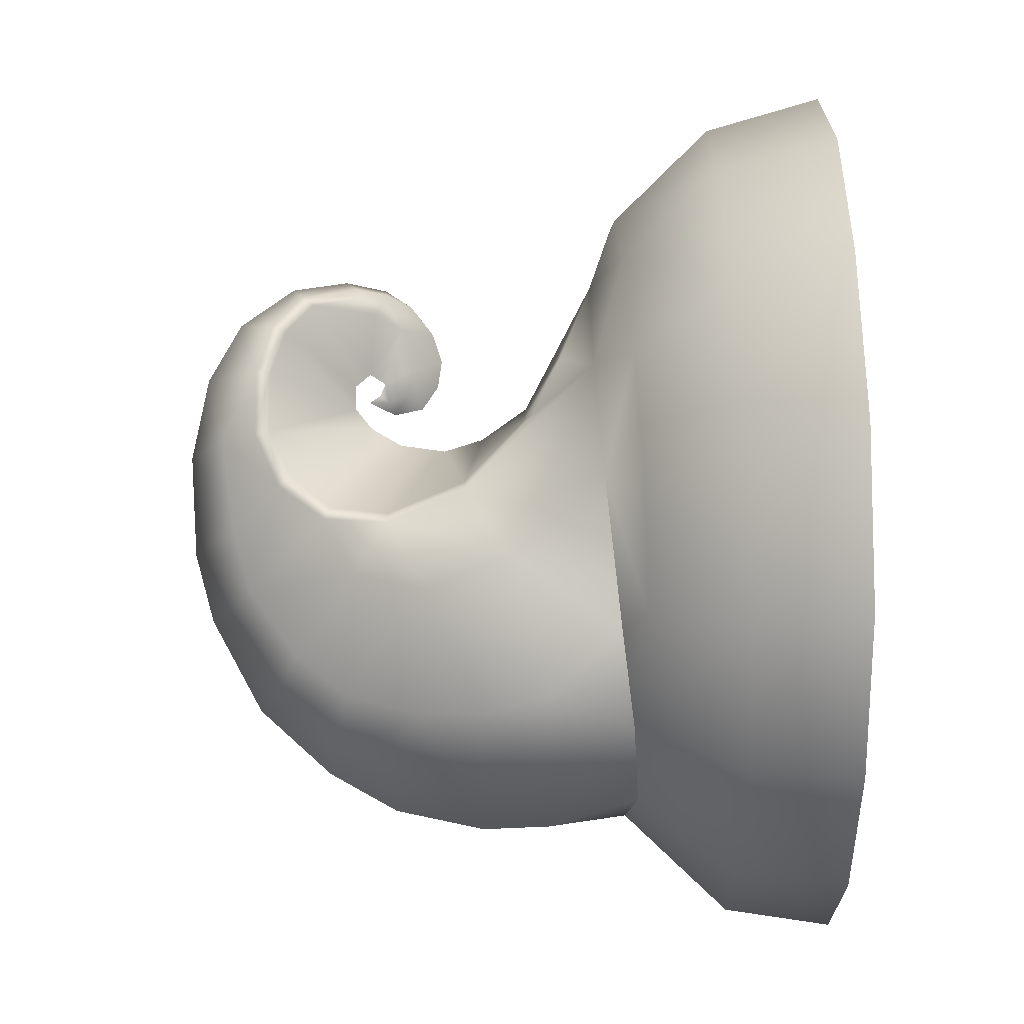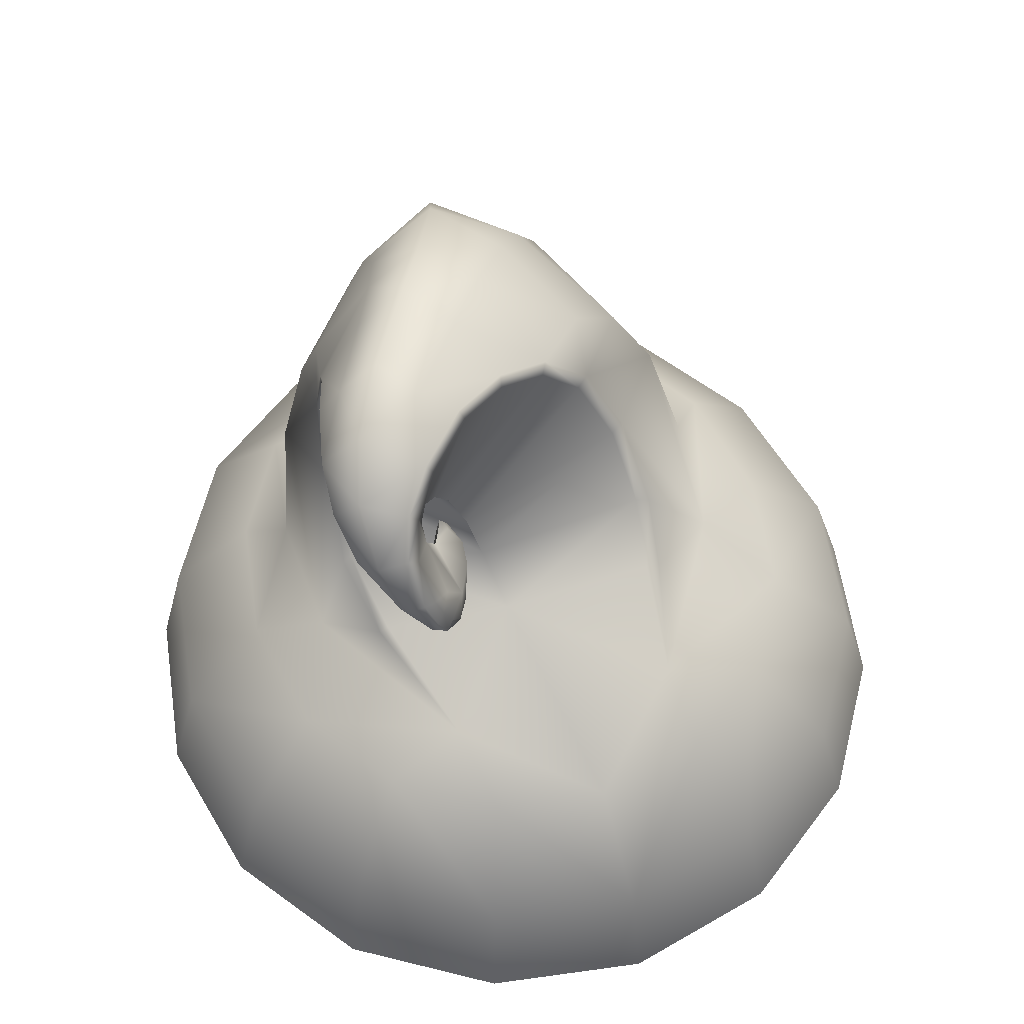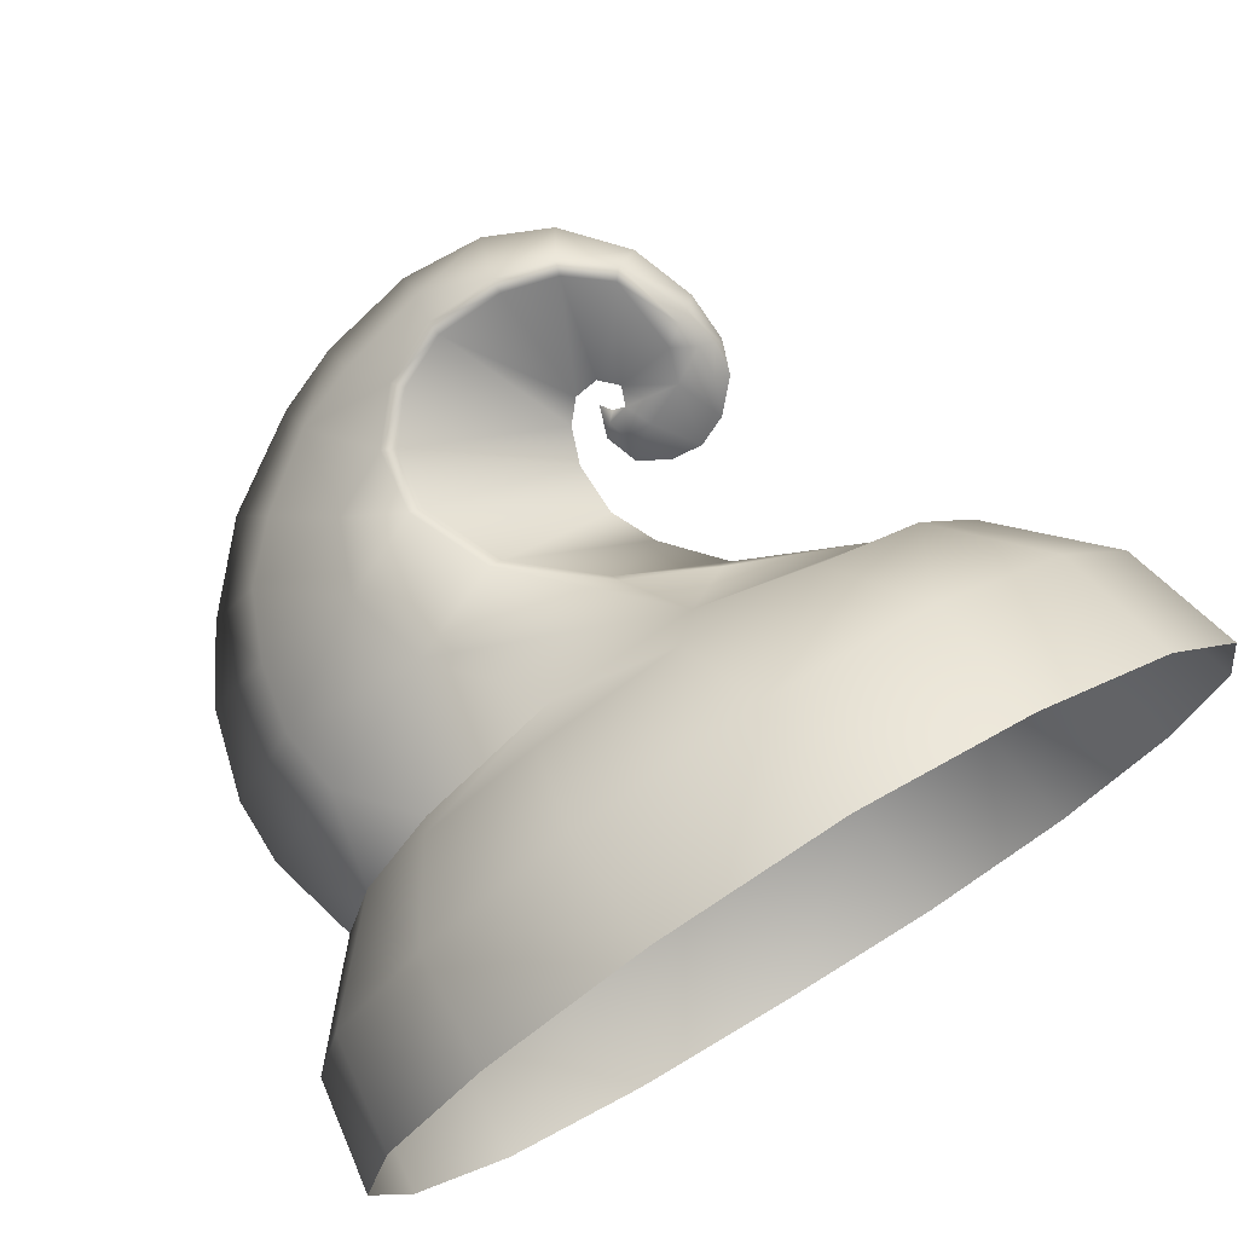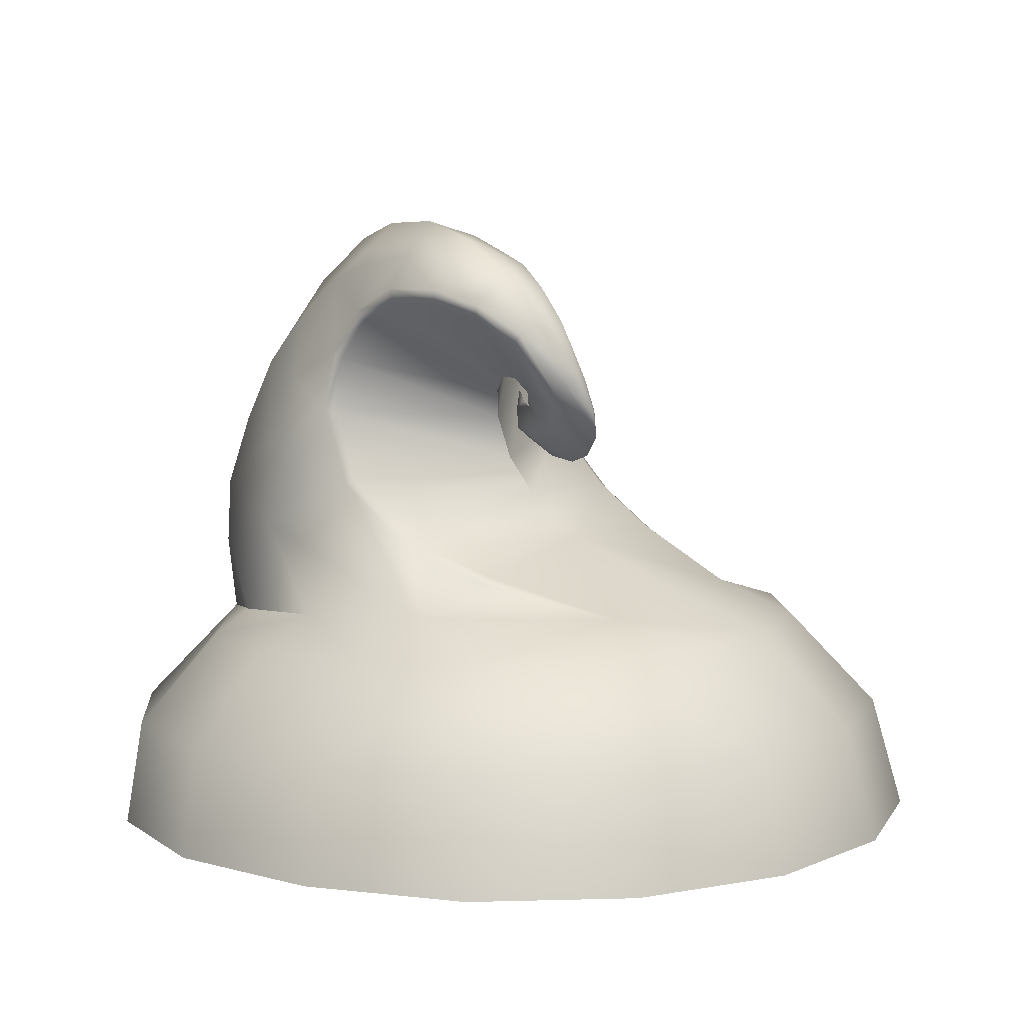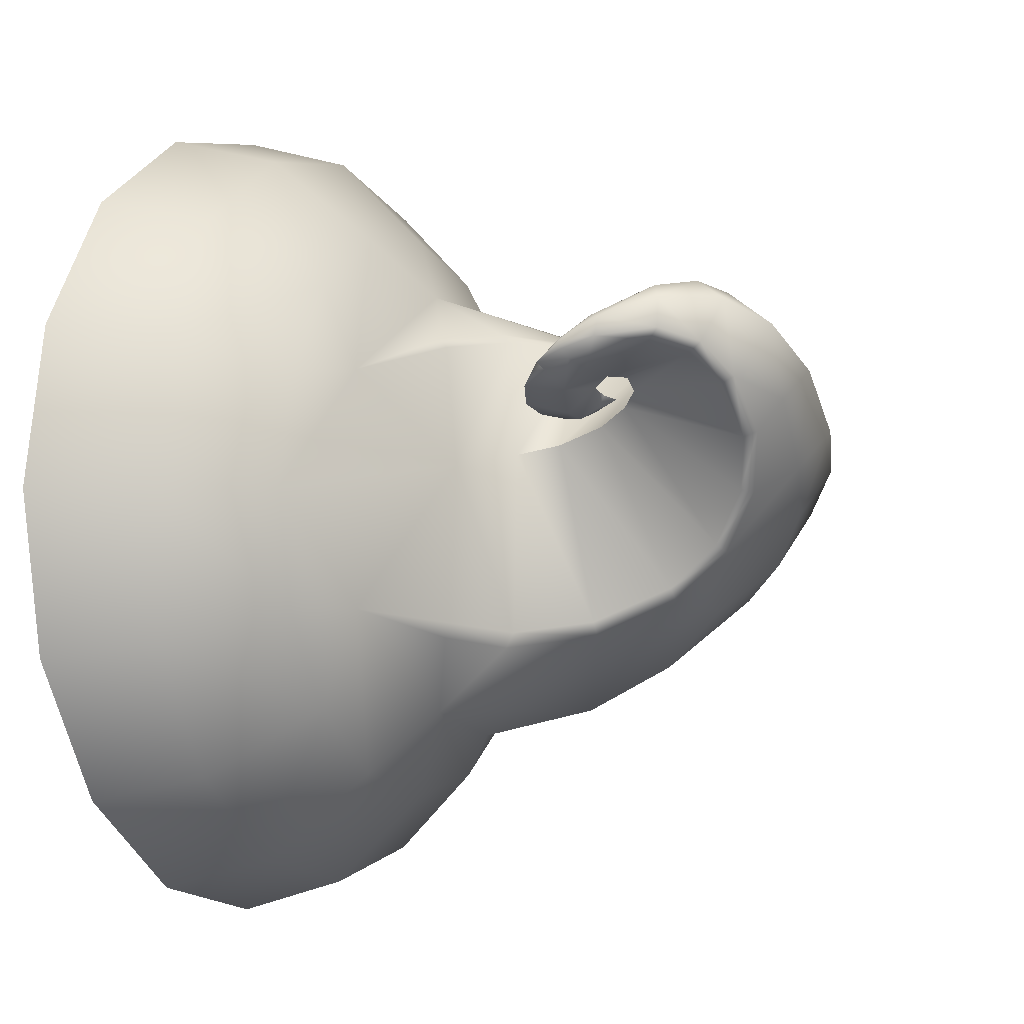
<metadata>
{"format":"obj","ext":"obj","renderer":"f3d","projection":"perspective","resolution":1024,"background":"white","views":[{"elev":56.6,"azim":-90.2,"up":"+Z"},{"elev":59.0,"azim":70.6,"up":"+Y"},{"elev":73.9,"azim":-30.6,"up":"+Z"},{"elev":8.0,"azim":29.4,"up":"+Y"},{"elev":-5.1,"azim":114.6,"up":"+Z"}]}
</metadata>
<code>
g m_ingredients_cream_01
v -0.2771 0.4914 -0.001046
v -0.2558 0.4914 -0.1083
v -0.2482 0.561 -0.1002
v -0.2679 0.561 -0.001046
v -0.192 0.561 -0.1842
v -0.195 0.4914 -0.1993
v -0.1019 0.5638 -0.2403
v -0.09938 0.4936 -0.2601
v -0.08164 0.6278 -0.1855
v -0.1543 0.6236 -0.143
v -0.04751 0.6585 -0.1566
v -0.143 0.6407 -0.1173
v 0.008774 0.5691 -0.2601
v 0.01361 0.4962 -0.2814
v 0.005966 0.6321 -0.1985
v 0.04413 0.6658 -0.1407
v 0.09035 0.6352 -0.1823
v 0.1131 0.5715 -0.2403
v 0.1213 0.4964 -0.2601
v -0.1938 0.6286 -0.06711
v -0.2148 0.6231 -0.00166
v 0.2122 0.4964 -0.1993
v 0.1972 0.5715 -0.1842
v -0.07159 0.7302 -0.1386
v -0.1712 0.6908 -0.09867
v -0.143 0.6407 -0.1173
v -0.1938 0.6286 -0.06711
v -0.2308 0.6811 -0.008667
v -0.2148 0.6231 -0.00166
v -0.1721 0.7345 -0.0916
v -0.1604 0.7865 -0.07788
v -0.2173 0.7801 -0.01224
v -0.2315 0.7235 -0.01074
v -0.07403 0.7892 -0.1084
v -0.1923 0.8238 -0.0084
v -0.1413 0.8259 -0.05891
v -0.1517 0.8704 0.003356
v -0.1413 0.8259 -0.05891
v -0.111 0.8591 -0.03587
v -0.1517 0.8704 0.003356
v -0.09791 0.903 0.02914
v -0.06909 0.8893 -0.003829
v -0.07403 0.7892 -0.1084
v -0.05087 0.8362 -0.07026
v -0.06034 0.9145 0.05213
v -0.03194 0.9008 0.02518
v -0.01426 0.8174 -0.06415
v -0.00676 0.917 0.08762
v 0.01744 0.9064 0.06588
v 0.03825 0.9061 0.1134
v -0.07159 0.7302 -0.1386
v -0.002509 0.7639 -0.08872
v 0.04413 0.6658 -0.1407
v 0.004229 0.764 -0.07894
v 0.0368 0.7184 -0.08668
v 0.037 0.7128 -0.09697
v 0.07683 0.6898 -0.08116
v 0.07633 0.6858 -0.09103
v -0.00845 0.8158 -0.05628
v 0.0308 0.7504 0.04118
v 0.04527 0.7249 0.03431
v -0.0111 0.8557 -0.03219
v -0.003597 0.8508 -0.02752
v 0.1442 0.6542 -0.07386
v 0.09035 0.6352 -0.1823
v 0.1549 0.6352 -0.1402
v 0.1131 0.5715 -0.2403
v 0.1972 0.5715 -0.1842
v 0.1975 0.635 -0.07604
v 0.2533 0.5715 -0.1002
v 0.2122 0.4964 -0.1993
v 0.273 0.4964 -0.1083
v 0.005844 0.8813 0.006002
v 0.01201 0.8741 0.007244
v 0.03082 0.8929 0.0437
v 0.03354 0.8842 0.04014
v 0.06151 0.8878 0.07665
v 0.06313 0.8793 0.07207
v 0.08658 0.874 0.09703
v 0.08592 0.8662 0.09059
v 0.1064 0.8516 0.105
v 0.1045 0.8454 0.09721
v 0.1212 0.8137 0.09966
v 0.1177 0.8098 0.09135
v 0.1245 0.7918 0.09214
v 0.119 0.7949 0.08647
v 0.1222 0.7737 0.08487
v 0.1174 0.7778 0.07959
v 0.04318 0.8102 0.0738
v 0.03372 0.7996 0.06421
v 0.02779 0.7799 0.05274
v 0.05686 0.8107 0.08096
v 0.1041 0.7858 0.06821
v 0.1083 0.7589 0.07147
v 0.1222 0.7737 0.08491
v 0.09195 0.7528 0.0623
v 0.07957 0.7775 0.05643
v 0.0736 0.7554 0.05733
v 0.05605 0.7658 0.05565
v 0.06214 0.779 0.05414
v 0.04817 0.7842 0.06011
v 0.05512 0.7899 0.06234
v 0.05323 0.8015 0.06728
v 0.06419 0.7908 0.07413
v 0.05756 0.7941 0.06986
v 0.06715 0.8008 0.081
v 0.1095 0.8033 0.08024
v 0.273 0.5715 -0.001046
v 0.2533 0.5715 -0.1002
v 0.273 0.4964 -0.1083
v 0.2944 0.4964 -0.001046
v 0.1975 0.635 -0.07604
v 0.2123 0.6343 0.0008959
v 0.1549 0.6352 -0.1402
v 0.1442 0.6542 -0.07386
v -0.2482 0.561 -0.1002
v -0.2148 0.6231 -0.00166
v -0.2679 0.561 -0.001046
v -0.2771 0.4914 -0.001046
v -0.2679 0.561 -0.001046
v -0.2482 0.561 0.09808
v -0.2558 0.4914 0.1062
v -0.192 0.561 0.1821
v -0.195 0.4914 0.1972
v -0.1019 0.5638 0.2383
v -0.09938 0.4936 0.258
v 0.008774 0.5691 0.258
v 0.01361 0.4962 0.2793
v -0.2148 0.6231 -0.00166
v -0.1957 0.6273 0.06021
v -0.1585 0.6207 0.1371
v -0.151 0.6355 0.1076
v -0.2148 0.6231 -0.00166
v -0.2308 0.6811 -0.008667
v -0.1957 0.6273 0.06021
v -0.1861 0.6812 0.08241
v -0.151 0.6355 0.1076
v -0.1129 0.7048 0.1356
v -0.06626 0.6459 0.1538
v -0.1915 0.7232 0.07135
v -0.1258 0.7595 0.1147
v -0.1837 0.7687 0.05813
v -0.2315 0.7235 -0.01074
v -0.2173 0.7801 -0.01224
v -0.07615 0.7848 0.1167
v -0.1923 0.8238 -0.0084
v -0.167 0.8115 0.05138
v -0.1517 0.8704 0.003356
v -0.1388 0.8441 0.05218
v -0.09791 0.903 0.02914
v -0.09813 0.8747 0.06599
v -0.109 0.8053 0.1054
v -0.06034 0.9145 0.05213
v -0.06094 0.887 0.08444
v -0.00676 0.917 0.08762
v -0.009137 0.8943 0.1135
v 0.03825 0.9061 0.1134
v -0.04813 0.8556 0.1163
v -0.07168 0.8254 0.1125
v -0.01438 0.872 0.1271
v 0.02697 0.872 0.1381
v 0.02721 0.8628 0.1369
v -0.01246 0.8627 0.1266
v -0.192 0.561 0.1821
v -0.1585 0.6207 0.1371
v -0.08909 0.6224 0.1812
v -0.1019 0.5638 0.2383
v -0.06626 0.6459 0.1538
v -0.151 0.6355 0.1076
v -0.001186 0.6271 0.1978
v 0.008774 0.5691 0.258
v 0.02179 0.6511 0.152
v -0.1129 0.7048 0.1356
v 0.08493 0.6313 0.184
v 0.1131 0.5715 0.2383
v 0.01361 0.4962 0.2793
v 0.1213 0.4964 0.258
v 0.1386 0.6497 0.08549
v 0.1531 0.6337 0.1406
v 0.1972 0.5715 0.1821
v 0.1967 0.6342 0.0762
v 0.2122 0.4964 0.1972
v 0.2533 0.5715 0.09808
v 0.273 0.4964 0.1062
v 0.273 0.5715 -0.001046
v 0.2944 0.4964 -0.001046
v 0.2123 0.6343 0.0008959
v -0.05455 0.7345 0.123
v -0.07615 0.7848 0.1167
v -0.06834 0.7845 0.1143
v -0.04679 0.7352 0.1186
v 0.0308 0.7504 0.04118
v 0.04527 0.7249 0.03431
v 0.001039 0.6912 0.1263
v 0.0002599 0.6965 0.1201
v -0.06329 0.8213 0.1134
v -0.07168 0.8254 0.1125
v 0.05443 0.6719 0.1167
v 0.07725 0.6943 0.02615
v -0.109 0.8053 0.1054
v -0.1258 0.7595 0.1147
v 0.02779 0.7799 0.05274
v -0.09813 0.8747 0.06599
v 0.05506 0.7754 0.07268
v 0.05605 0.7658 0.05565
v 0.04817 0.7842 0.06011
v 0.05233 0.7885 0.06939
v 0.06955 0.7724 0.08245
v 0.0736 0.7554 0.05733
v 0.09195 0.7528 0.0623
v 0.09157 0.7795 0.09901
v 0.1083 0.7589 0.07147
v 0.113 0.7756 0.09107
v 0.1222 0.7737 0.08494
v 0.1222 0.7737 0.08491
v 0.1214 0.7901 0.09999
v 0.1114 0.7911 0.1047
v 0.1147 0.8093 0.1147
v 0.107 0.8045 0.1155
v 0.09113 0.8444 0.1353
v 0.0857 0.837 0.1346
v 0.06209 0.8627 0.1415
v 0.05963 0.8542 0.1391
v 0.02697 0.872 0.1381
v 0.02721 0.8628 0.1369
v 0.04318 0.8102 0.0738
v -0.01246 0.8627 0.1266
v 0.03372 0.7996 0.06421
v -0.04211 0.8483 0.1178
v -0.04813 0.8556 0.1163
v -0.07168 0.8254 0.1125
v -0.06329 0.8213 0.1134
v -0.01438 0.872 0.1271
v 0.02779 0.7799 0.05274
v 0.05686 0.8107 0.08096
v 0.06715 0.8008 0.081
v 0.09569 0.7966 0.1116
v 0.06419 0.7908 0.07413
v 0.05323 0.8015 0.06728
v 0.05233 0.7885 0.06939
v 0.04817 0.7842 0.06011
v 0.05756 0.7941 0.06986
v 0.06419 0.7908 0.07413
v 0.05506 0.7754 0.07268
v 0.06955 0.7724 0.08245
v 0.09157 0.7795 0.09901
v 0.1222 0.7737 0.08491
v 0.1222 0.7737 0.08487
v 0.1174 0.7778 0.07959
v 0.0002599 0.6965 0.1201
v 0.0545 0.6756 0.1104
v 0.05443 0.6719 0.1167
v 0.07725 0.6943 0.02615
v 0.0545 0.6756 0.1104
v 0.1386 0.6497 0.08549
v 0.05443 0.6719 0.1167
v 0.07725 0.6943 0.02615
v 0.2123 0.6343 0.0008959
v 0.07725 0.6943 0.02615
v 0.2123 0.6343 0.0008959
v 0.07457 0.8854 0.1261
v 0.1058 0.8517 0.125
v 0.1224 0.817 0.112
v 0.1267 0.791 0.09732
v 0.1222 0.7737 0.08491
v 0.1222 0.7737 0.08491
v 0.1267 0.791 0.09732
v 0.1224 0.817 0.112
v 0.1058 0.8517 0.125
v 0.07457 0.8854 0.1261
v 0.03825 0.9061 0.1134
v -0.1604 0.7865 -0.07788
g m_ingredients_cream_01_0
f 3 2 1
f 4 3 1
f 3 5 2
f 5 6 2
f 5 7 6
f 7 8 6
f 9 7 5
f 10 9 5
f 9 10 11
f 10 12 11
f 7 13 8
f 13 14 8
f 15 13 7
f 9 15 7
f 9 11 16
f 15 9 16
f 16 17 15
f 15 17 13
f 13 18 14
f 17 18 13
f 18 19 14
f 20 10 5
f 20 12 10
f 3 20 5
f 21 20 3
f 19 18 22
f 18 23 22
f 16 11 24
f 25 24 11
f 25 11 26
f 25 26 27
f 28 25 27
f 28 27 29
f 30 24 25
f 30 25 28
f 30 31 24
f 32 31 30
f 33 32 30
f 33 30 28
f 31 34 24
f 32 35 31
f 35 36 31
f 35 37 36
f 40 39 38
f 40 41 39
f 41 42 39
f 38 39 43
f 39 44 43
f 39 42 44
f 41 45 42
f 45 46 42
f 47 43 44
f 45 48 46
f 48 49 46
f 49 48 50
f 51 43 47
f 47 52 51
f 53 51 52
f 52 47 54
f 52 54 55
f 56 52 55
f 52 56 53
f 55 57 56
f 57 58 56
f 56 58 53
f 47 59 54
f 54 59 60
f 61 54 60
f 54 61 55
f 47 62 59
f 62 63 59
f 57 64 58
f 58 64 53
f 53 64 65
f 64 66 65
f 65 66 67
f 66 68 67
f 64 69 66
f 68 66 70
f 71 68 70
f 72 71 70
f 62 73 63
f 73 74 63
f 73 75 74
f 75 76 74
f 75 77 76
f 77 78 76
f 77 79 78
f 79 80 78
f 79 81 80
f 81 82 80
f 82 81 83
f 84 82 83
f 84 83 85
f 86 84 85
f 86 85 87
f 88 86 87
f 76 78 89
f 89 78 80
f 90 76 89
f 74 76 90
f 63 74 90
f 91 63 90
f 59 63 91
f 60 59 91
f 92 89 80
f 88 93 86
f 88 94 93
f 94 88 95
f 93 94 96
f 97 93 96
f 98 97 96
f 98 99 97
f 99 100 97
f 99 101 100
f 101 102 100
f 102 101 103
f 100 102 104
f 97 100 104
f 93 97 104
f 102 105 104
f 105 102 103
f 104 106 93
f 106 107 93
f 82 107 106
f 82 106 80
f 106 92 80
f 84 107 82
f 86 107 84
f 93 107 86
f 110 109 108
f 111 110 108
f 109 112 108
f 112 113 108
f 114 112 109
f 112 115 113
f 118 117 116
f 121 120 119
f 122 121 119
f 123 121 122
f 124 123 122
f 125 123 124
f 126 125 124
f 127 125 126
f 128 127 126
f 129 120 121
f 130 129 121
f 130 121 123
f 131 130 123
f 132 130 131
f 135 134 133
f 135 136 134
f 135 137 136
f 138 136 137
f 139 138 137
f 136 140 134
f 138 140 136
f 138 141 140
f 141 142 140
f 140 142 143
f 140 143 134
f 142 144 143
f 145 141 138
f 146 144 142
f 147 146 142
f 141 147 142
f 147 148 146
f 149 148 147
f 150 148 149
f 151 150 149
f 152 149 147
f 141 152 147
f 151 149 152
f 153 150 151
f 154 153 151
f 155 153 154
f 156 155 154
f 155 156 157
f 158 154 151
f 156 154 158
f 159 158 151
f 160 156 158
f 160 161 156
f 156 161 157
f 162 161 160
f 163 162 160
f 166 165 164
f 167 166 164
f 165 166 168
f 169 165 168
f 170 166 167
f 168 166 170
f 171 170 167
f 172 168 170
f 173 168 172
f 174 172 170
f 174 170 171
f 175 174 171
f 175 171 176
f 177 175 176
f 178 172 174
f 179 178 174
f 179 174 175
f 180 179 175
f 181 178 179
f 175 177 182
f 180 175 182
f 180 182 183
f 179 180 183
f 181 179 183
f 182 184 183
f 183 184 185
f 181 183 185
f 184 186 185
f 187 181 185
f 178 181 187
f 188 173 172
f 189 173 188
f 190 189 188
f 191 190 188
f 190 191 192
f 191 193 192
f 188 194 191
f 194 195 191
f 193 191 195
f 190 196 189
f 196 197 189
f 194 198 195
f 193 195 199
f 188 172 194
f 198 194 172
f 189 197 200
f 200 201 189
f 190 192 202
f 196 190 202
f 203 200 197
f 178 198 172
f 206 205 204
f 207 206 204
f 204 205 208
f 205 209 208
f 208 209 210
f 211 208 210
f 212 211 210
f 212 213 211
f 214 213 212
f 215 214 212
f 214 216 213
f 216 217 213
f 211 213 217
f 216 218 217
f 218 219 217
f 219 218 220
f 221 219 220
f 221 220 222
f 223 221 222
f 223 222 224
f 225 223 224
f 225 226 223
f 225 227 226
f 227 228 226
f 227 229 228
f 229 227 230
f 229 230 231
f 232 229 231
f 229 232 228
f 227 233 230
f 232 234 228
f 226 235 223
f 223 235 221
f 235 236 221
f 237 221 236
f 237 236 211
f 236 238 211
f 237 211 217
f 237 217 219
f 221 237 219
f 241 240 239
f 240 242 239
f 242 240 243
f 240 244 243
f 244 245 243
f 245 246 243
f 249 248 247
f 252 251 250
f 250 251 253
f 256 255 254
f 254 255 257
f 255 258 257
f 55 61 259
f 57 55 259
f 64 57 259
f 260 64 259
f 47 44 62
f 62 44 42
f 42 46 62
f 46 73 62
f 46 49 73
f 49 75 73
f 77 75 49
f 77 49 50
f 50 261 77
f 77 261 79
f 261 262 79
f 262 81 79
f 81 262 263
f 83 81 263
f 83 263 264
f 85 83 264
f 87 85 264
f 265 87 264
f 87 265 95
f 266 214 215
f 214 266 267
f 216 214 267
f 218 216 267
f 268 218 267
f 220 218 268
f 269 220 268
f 220 269 222
f 269 270 222
f 270 224 222
f 270 271 224
f 38 43 272

</code>
